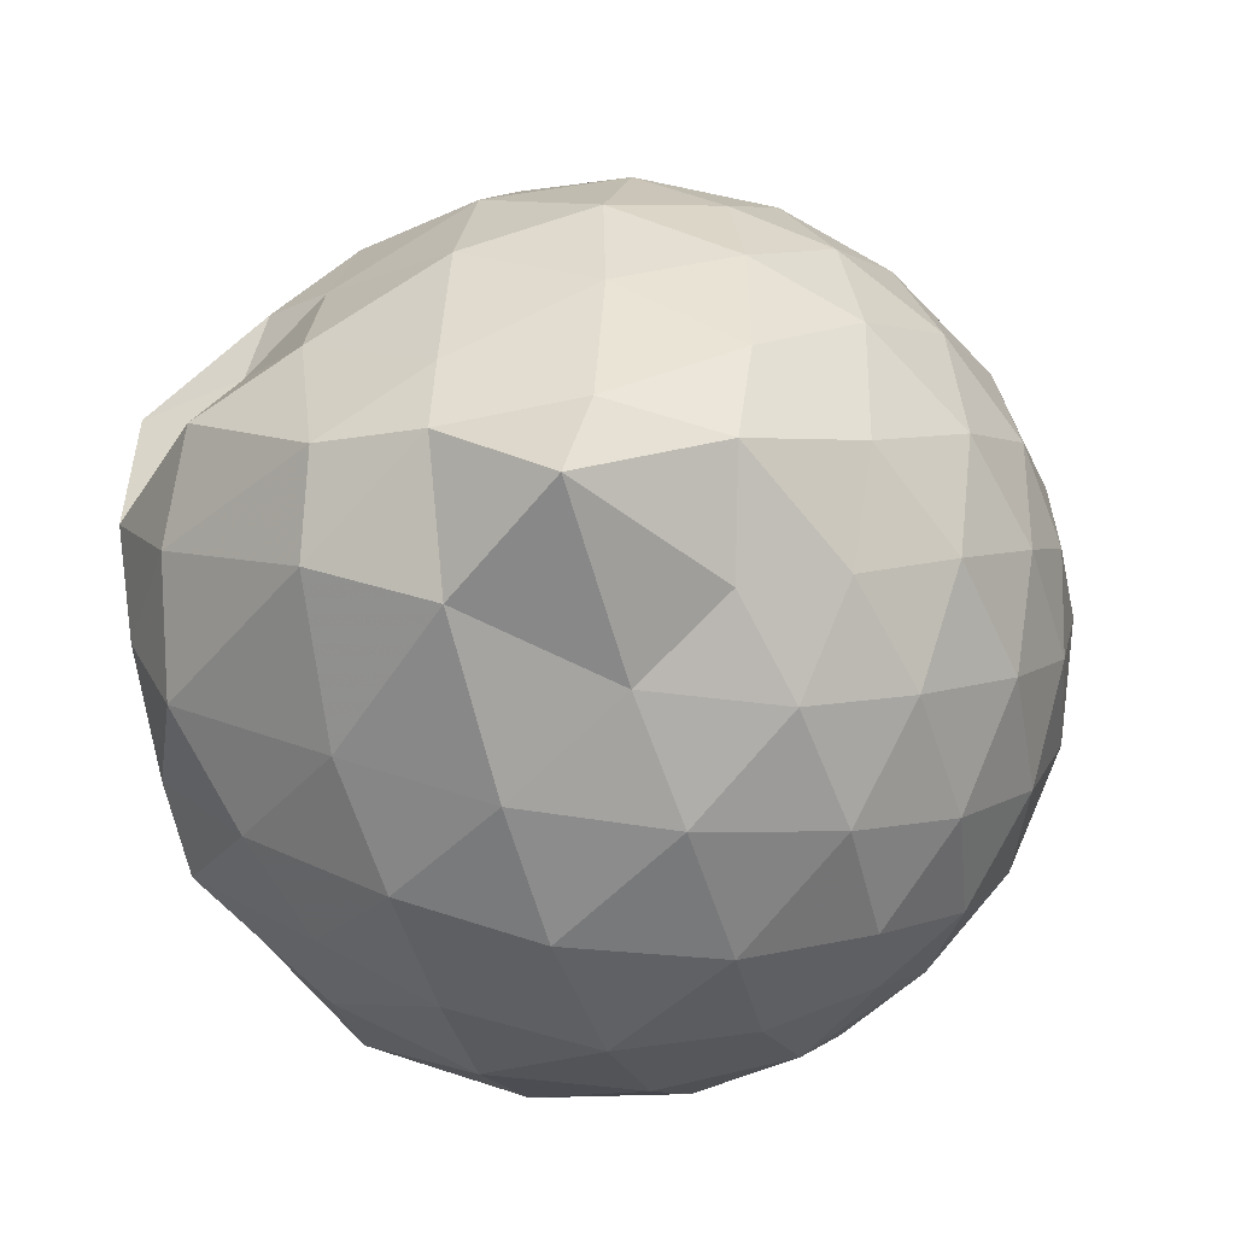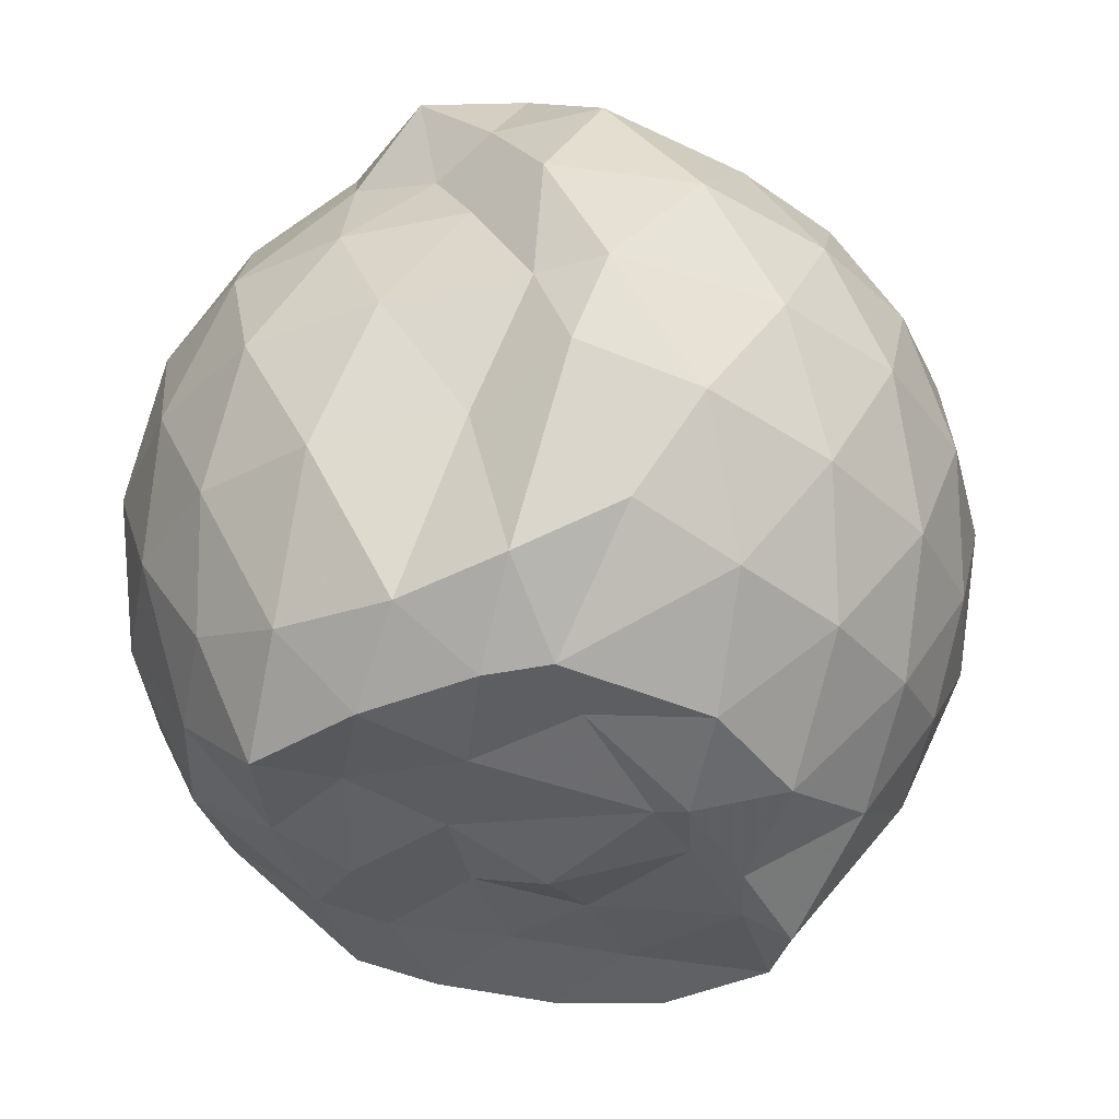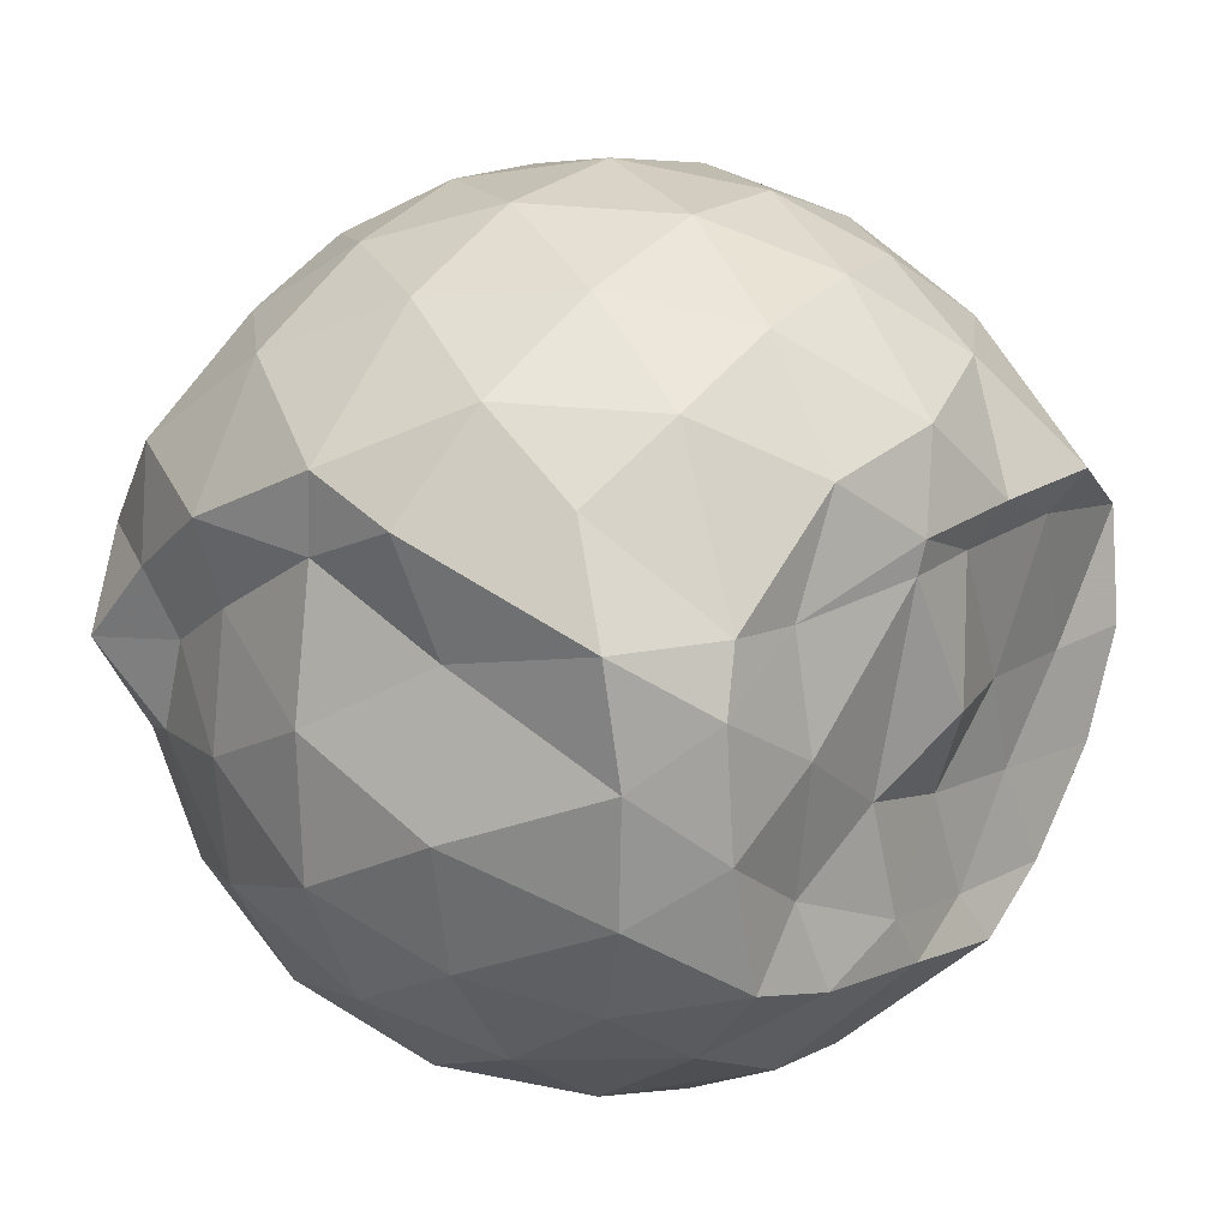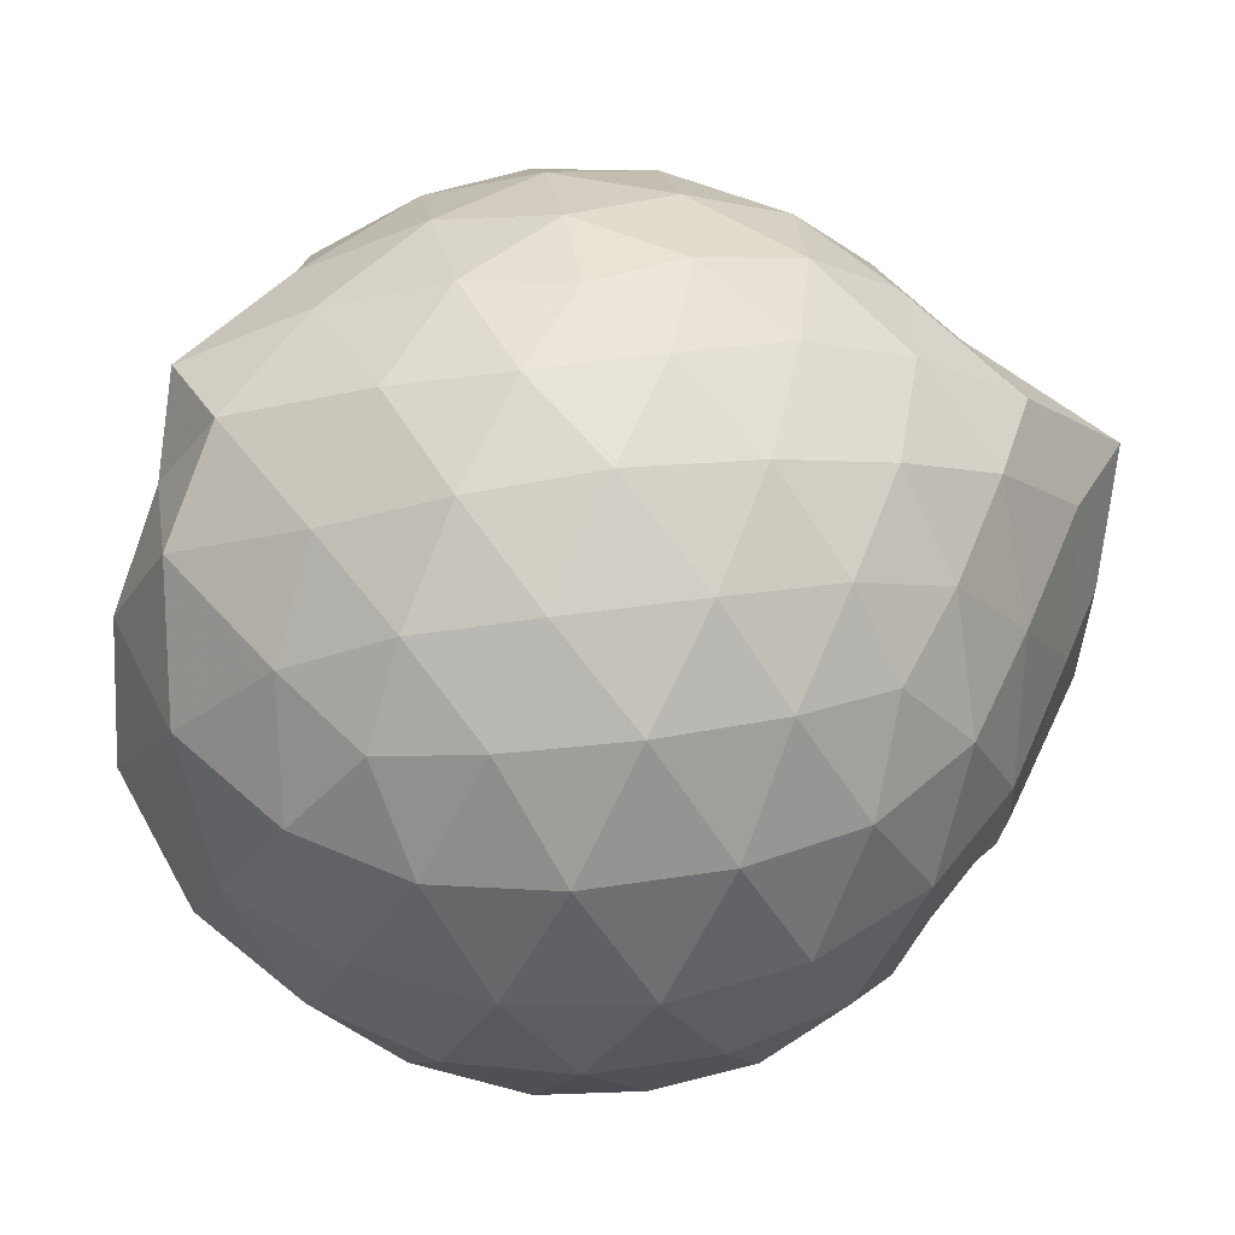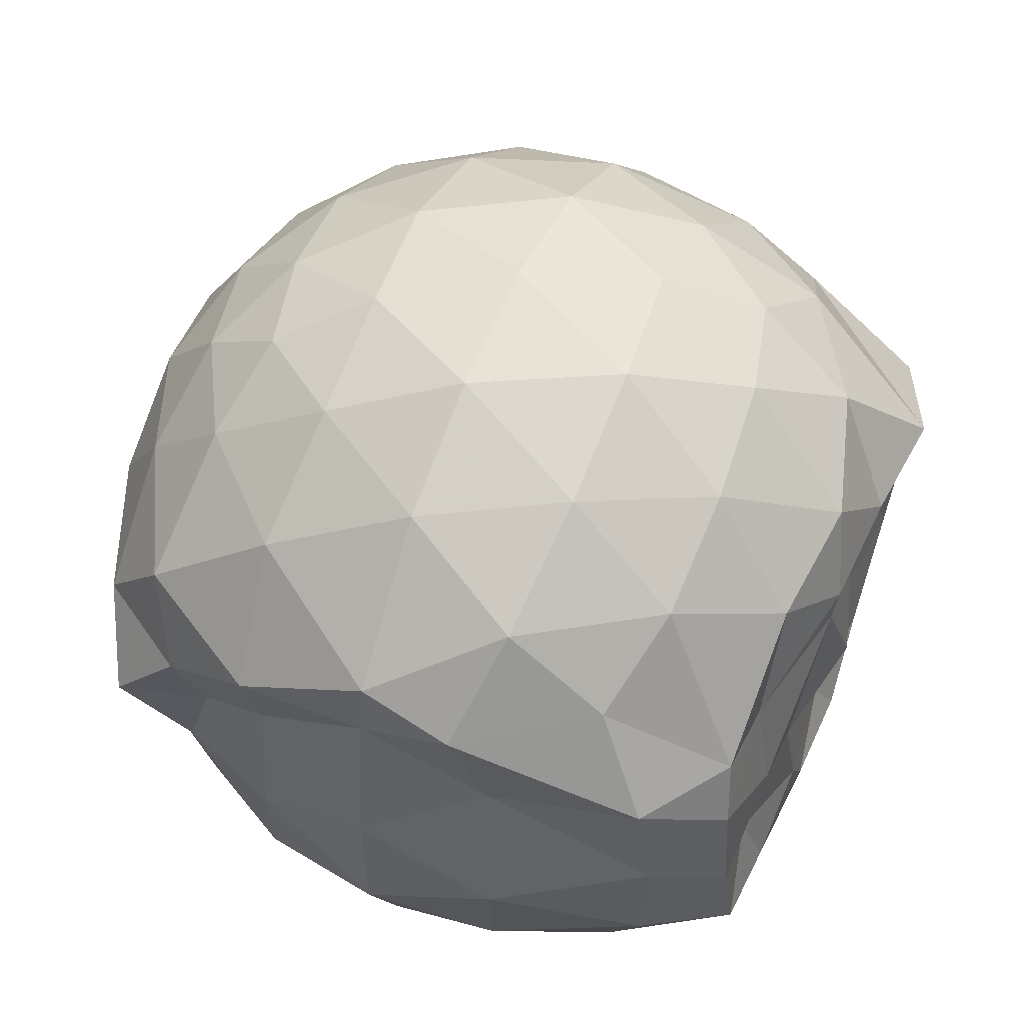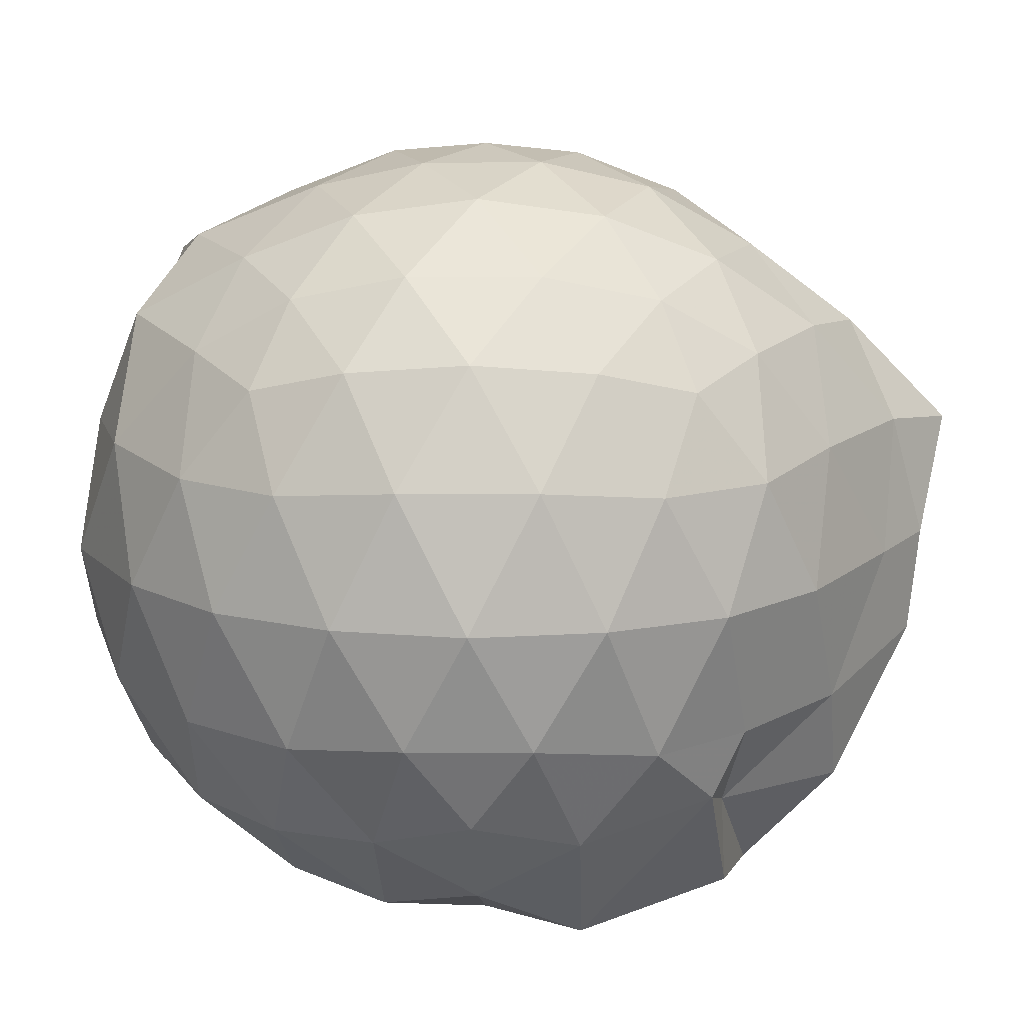
<metadata>
{"format":"obj","ext":"obj","renderer":"f3d","projection":"perspective","resolution":1024,"background":"white","views":[{"elev":-36.7,"azim":-71.5,"up":"+Y"},{"elev":-37.4,"azim":113.4,"up":"+Z"},{"elev":17.6,"azim":128.8,"up":"+Y"},{"elev":47.8,"azim":-171.0,"up":"+Z"},{"elev":52.1,"azim":113.0,"up":"+Y"},{"elev":13.8,"azim":-160.2,"up":"+Z"}]}
</metadata>
<code>
v -2.394 -0.3372 0.3516
v -2.392 -0.3366 -1.499
v -1.615 -0.2686 -0.1572
v -1.574 -0.1171 -0.09938
v -1.65 0.1153 -0.04568
v -1.919 0.339 -0.08545
v -2.12 0.4711 -0.1416
v -2.355 0.4755 -0.08553
v -2.634 0.4183 -0.06029
v -2.895 0.2978 -0.08468
v -3.082 0.1484 -0.1426
v -3.162 -0.07492 -0.08506
v -3.226 -0.3697 -0.0621
v -3.26 -0.6162 -0.0843
v -3.108 -0.8347 -0.1411
v -2.904 -0.9767 -0.08441
v -2.647 -1.094 -0.06025
v -2.363 -1.152 -0.08298
v -2.138 -1.135 -0.142
v -1.941 -1.002 -0.08716
v -1.733 -0.7958 -0.06431
v -1.625 -0.4756 -0.09193
v -1.555 -0.1515 -0.3449
v -1.497 0.04083 -0.3323
v -1.69 0.3243 -0.3237
v -1.954 0.5036 -0.3524
v -2.23 0.5905 -0.3513
v -2.52 0.5823 -0.3253
v -2.823 0.4808 -0.3237
v -3.059 0.3166 -0.3511
v -3.232 0.07902 -0.3548
v -3.312 -0.2014 -0.3224
v -3.391 -0.5579 -0.3174
v -3.471 -0.7913 -0.3494
v -3.078 -0.9937 -0.3503
v -2.835 -1.157 -0.3233
v -2.529 -1.257 -0.3248
v -2.25 -1.258 -0.354
v -1.97 -1.17 -0.3532
v -1.732 -0.9975 -0.3249
v -1.564 -0.731 -0.3249
v -1.507 -0.4417 -0.3511
v -1.517 0.01028 -0.6174
v -1.506 0.183 -0.6353
v -1.794 0.4563 -0.6321
v -2.075 0.596 -0.6359
v -2.383 0.6426 -0.6338
v -2.692 0.5931 -0.6341
v -2.969 0.4479 -0.6338
v -3.185 0.2238 -0.639
v -3.324 -0.04818 -0.6335
v -3.411 -0.4044 -0.6201
v -3.458 -0.6106 -0.611
v -3.304 -0.8948 -0.6306
v -2.978 -1.126 -0.6336
v -2.703 -1.267 -0.6339
v -2.383 -1.323 -0.6303
v -2.094 -1.262 -0.6355
v -1.81 -1.125 -0.6366
v -1.597 -0.9044 -0.6364
v -1.46 -0.6249 -0.6357
v -1.451 -0.3077 -0.6331
v -1.499 0.1028 -0.8389
v -1.673 0.3213 -0.9095
v -1.946 0.4864 -0.9442
v -2.247 0.5832 -0.946
v -2.536 0.5877 -0.9184
v -2.814 0.4957 -0.9172
v -3.048 0.3028 -0.9595
v -3.188 0.05924 -0.9629
v -3.332 -0.2131 -0.9381
v -3.441 -0.5688 -0.8536
v -3.343 -0.7719 -0.9021
v -3.061 -1.001 -0.9429
v -2.822 -1.173 -0.9167
v -2.547 -1.261 -0.9167
v -2.258 -1.255 -0.9439
v -1.957 -1.156 -0.9472
v -1.717 -0.9927 -0.9202
v -1.552 -0.758 -0.9198
v -1.482 -0.4726 -0.9403
v -1.557 -0.1482 -0.9065
v -1.671 0.1556 -1.133
v -1.877 0.3033 -1.202
v -2.133 0.4192 -1.215
v -2.411 0.473 -1.192
v -2.652 0.4659 -1.131
v -2.867 0.318 -1.196
v -3.122 0.101 -1.121
v -3.106 -0.04696 -1.175
v -3.316 -0.3318 -1.179
v -3.228 -0.5625 -1.254
v -3.049 -0.7955 -1.304
v -2.852 -0.9939 -1.218
v -2.659 -1.135 -1.139
v -2.422 -1.135 -1.201
v -2.142 -1.075 -1.249
v -1.889 -0.9578 -1.242
v -1.698 -0.8257 -1.174
v -1.622 -0.6009 -1.268
v -1.606 -0.3271 -1.287
v -1.587 -0.06776 -1.258
v -1.573 -0.2944 0.06006
v -1.717 -0.0968 0.1247
v -1.961 0.1523 0.1118
v -2.164 0.3354 0.04954
v -2.435 0.3004 0.1103
v -2.73 0.2042 0.1116
v -2.971 0.07104 0.05068
v -3.028 -0.1929 0.1126
v -3.032 -0.4934 0.1111
v -2.976 -0.754 0.04906
v -2.741 -0.8826 0.1094
v -2.446 -0.976 0.1114
v -2.163 -1.013 0.04757
v -1.974 -0.8198 0.11
v -1.769 -0.5537 0.1056
v -1.864 -0.337 0.2137
v -2.047 -0.09185 0.2598
v -2.235 0.1289 0.2208
v -2.517 0.0546 0.2625
v -2.794 -0.055 0.2206
v -2.814 -0.3419 0.2596
v -2.798 -0.6272 0.2192
v -2.529 -0.732 0.2597
v -2.238 -0.8043 0.2193
v -2.048 -0.5801 0.2566
v -2.15 -0.3365 0.3252
v -2.315 -0.1128 0.3214
v -2.585 -0.201 0.3252
v -2.587 -0.4764 0.322
v -2.321 -0.5605 0.323
v -1.787 -0.05799 -1.399
v -2.069 0.1723 -1.411
v -2.338 0.2347 -1.443
v -2.606 0.3063 -1.36
v -2.787 0.06825 -1.518
v -3.104 -0.09409 -1.401
v -3.086 -0.347 -1.435
v -3 -0.5873 -1.425
v -2.809 -0.7948 -1.428
v -2.61 -0.9001 -1.444
v -2.342 -0.859 -1.445
v -2.051 -0.8216 -1.436
v -1.815 -0.7466 -1.437
v -1.751 -0.4746 -1.428
v -1.739 -0.1977 -1.419
v -1.96 -0.07283 -1.405
v -2.266 0.03346 -1.484
v -2.534 0.0528 -1.495
v -2.742 -0.02552 -1.459
v -2.896 -0.3611 -1.403
v -2.714 -0.5711 -1.402
v -2.544 -0.7885 -1.41
v -2.262 -0.7413 -1.443
v -1.99 -0.6257 -1.397
v -1.97 -0.3308 -1.443
v -2.251 -0.03724 -1.476
v -2.448 -0.03412 -1.459
v -2.628 -0.3474 -1.421
v -2.457 -0.5475 -1.398
v -2.197 -0.4824 -1.427
f 3 23 4
f 4 23 24
f 4 24 5
f 5 24 25
f 5 25 6
f 6 25 26
f 6 26 7
f 7 26 27
f 7 27 8
f 8 27 28
f 8 28 9
f 9 28 29
f 9 29 10
f 10 29 30
f 10 30 11
f 11 30 31
f 11 31 12
f 12 31 32
f 12 32 13
f 13 32 33
f 13 33 14
f 14 33 34
f 14 34 15
f 15 34 35
f 15 35 16
f 16 35 36
f 16 36 17
f 17 36 37
f 17 37 18
f 18 37 38
f 18 38 19
f 19 38 39
f 19 39 20
f 20 39 40
f 20 40 21
f 21 40 41
f 21 41 22
f 22 41 42
f 22 42 3
f 3 42 23
f 23 43 24
f 24 43 44
f 24 44 25
f 25 44 45
f 25 45 26
f 26 45 46
f 26 46 27
f 27 46 47
f 27 47 28
f 28 47 48
f 28 48 29
f 29 48 49
f 29 49 30
f 30 49 50
f 30 50 31
f 31 50 51
f 31 51 32
f 32 51 52
f 32 52 33
f 33 52 53
f 33 53 34
f 34 53 54
f 34 54 35
f 35 54 55
f 35 55 36
f 36 55 56
f 36 56 37
f 37 56 57
f 37 57 38
f 38 57 58
f 38 58 39
f 39 58 59
f 39 59 40
f 40 59 60
f 40 60 41
f 41 60 61
f 41 61 42
f 42 61 62
f 42 62 23
f 23 62 43
f 43 63 44
f 44 63 64
f 44 64 45
f 45 64 65
f 45 65 46
f 46 65 66
f 46 66 47
f 47 66 67
f 47 67 48
f 48 67 68
f 48 68 49
f 49 68 69
f 49 69 50
f 50 69 70
f 50 70 51
f 51 70 71
f 51 71 52
f 52 71 72
f 52 72 53
f 53 72 73
f 53 73 54
f 54 73 74
f 54 74 55
f 55 74 75
f 55 75 56
f 56 75 76
f 56 76 57
f 57 76 77
f 57 77 58
f 58 77 78
f 58 78 59
f 59 78 79
f 59 79 60
f 60 79 80
f 60 80 61
f 61 80 81
f 61 81 62
f 62 81 82
f 62 82 43
f 43 82 63
f 63 83 64
f 64 83 84
f 64 84 65
f 65 84 85
f 65 85 66
f 66 85 86
f 66 86 67
f 67 86 87
f 67 87 68
f 68 87 88
f 68 88 69
f 69 88 89
f 69 89 70
f 70 89 90
f 70 90 71
f 71 90 91
f 71 91 72
f 72 91 92
f 72 92 73
f 73 92 93
f 73 93 74
f 74 93 94
f 74 94 75
f 75 94 95
f 75 95 76
f 76 95 96
f 76 96 77
f 77 96 97
f 77 97 78
f 78 97 98
f 78 98 79
f 79 98 99
f 79 99 80
f 80 99 100
f 80 100 81
f 81 100 101
f 81 101 82
f 82 101 102
f 82 102 63
f 63 102 83
f 103 104 118
f 104 119 118
f 104 105 119
f 105 120 119
f 105 106 120
f 106 107 120
f 107 121 120
f 107 108 121
f 108 122 121
f 108 109 122
f 109 110 122
f 110 123 122
f 110 111 123
f 111 124 123
f 111 112 124
f 112 113 124
f 113 125 124
f 113 114 125
f 114 126 125
f 114 115 126
f 115 116 126
f 116 127 126
f 116 117 127
f 117 118 127
f 117 103 118
f 118 119 128
f 119 129 128
f 119 120 129
f 120 121 129
f 121 130 129
f 121 122 130
f 122 123 130
f 123 131 130
f 123 124 131
f 124 125 131
f 125 132 131
f 125 126 132
f 126 127 132
f 127 128 132
f 127 118 128
f 133 148 134
f 134 148 149
f 134 149 135
f 135 149 150
f 135 150 136
f 136 150 137
f 137 150 151
f 137 151 138
f 138 151 152
f 138 152 139
f 139 152 140
f 140 152 153
f 140 153 141
f 141 153 154
f 141 154 142
f 142 154 143
f 143 154 155
f 143 155 144
f 144 155 156
f 144 156 145
f 145 156 146
f 146 156 157
f 146 157 147
f 147 157 148
f 147 148 133
f 148 158 149
f 149 158 159
f 149 159 150
f 150 159 151
f 151 159 160
f 151 160 152
f 152 160 153
f 153 160 161
f 153 161 154
f 154 161 155
f 155 161 162
f 155 162 156
f 156 162 157
f 157 162 158
f 157 158 148
f 3 4 103
f 103 4 104
f 4 5 104
f 104 5 105
f 5 6 105
f 105 6 106
f 6 7 106
f 7 8 106
f 106 8 107
f 8 9 107
f 107 9 108
f 9 10 108
f 108 10 109
f 10 11 109
f 11 12 109
f 109 12 110
f 12 13 110
f 110 13 111
f 13 14 111
f 111 14 112
f 14 15 112
f 15 16 112
f 112 16 113
f 16 17 113
f 113 17 114
f 17 18 114
f 114 18 115
f 18 19 115
f 19 20 115
f 115 20 116
f 20 21 116
f 116 21 117
f 21 22 117
f 117 22 103
f 22 3 103
f 83 133 84
f 84 133 134
f 84 134 85
f 85 134 135
f 85 135 86
f 86 135 136
f 86 136 87
f 87 136 88
f 88 136 137
f 88 137 89
f 89 137 138
f 89 138 90
f 90 138 139
f 90 139 91
f 91 139 92
f 92 139 140
f 92 140 93
f 93 140 141
f 93 141 94
f 94 141 142
f 94 142 95
f 95 142 96
f 96 142 143
f 96 143 97
f 97 143 144
f 97 144 98
f 98 144 145
f 98 145 99
f 99 145 100
f 100 145 146
f 100 146 101
f 101 146 147
f 101 147 102
f 102 147 133
f 102 133 83
f 128 129 1
f 129 130 1
f 130 131 1
f 131 132 1
f 132 128 1
f 159 158 2
f 160 159 2
f 161 160 2
f 162 161 2
f 158 162 2

</code>
